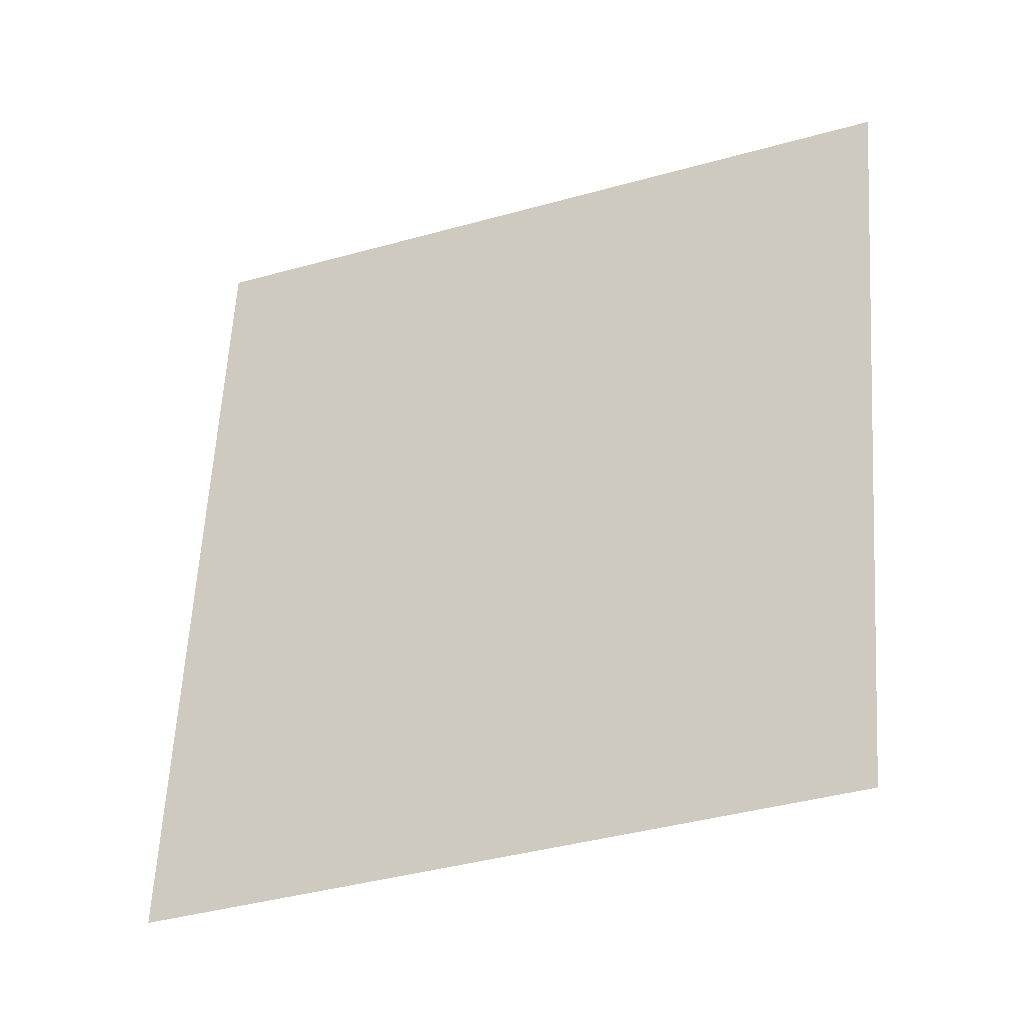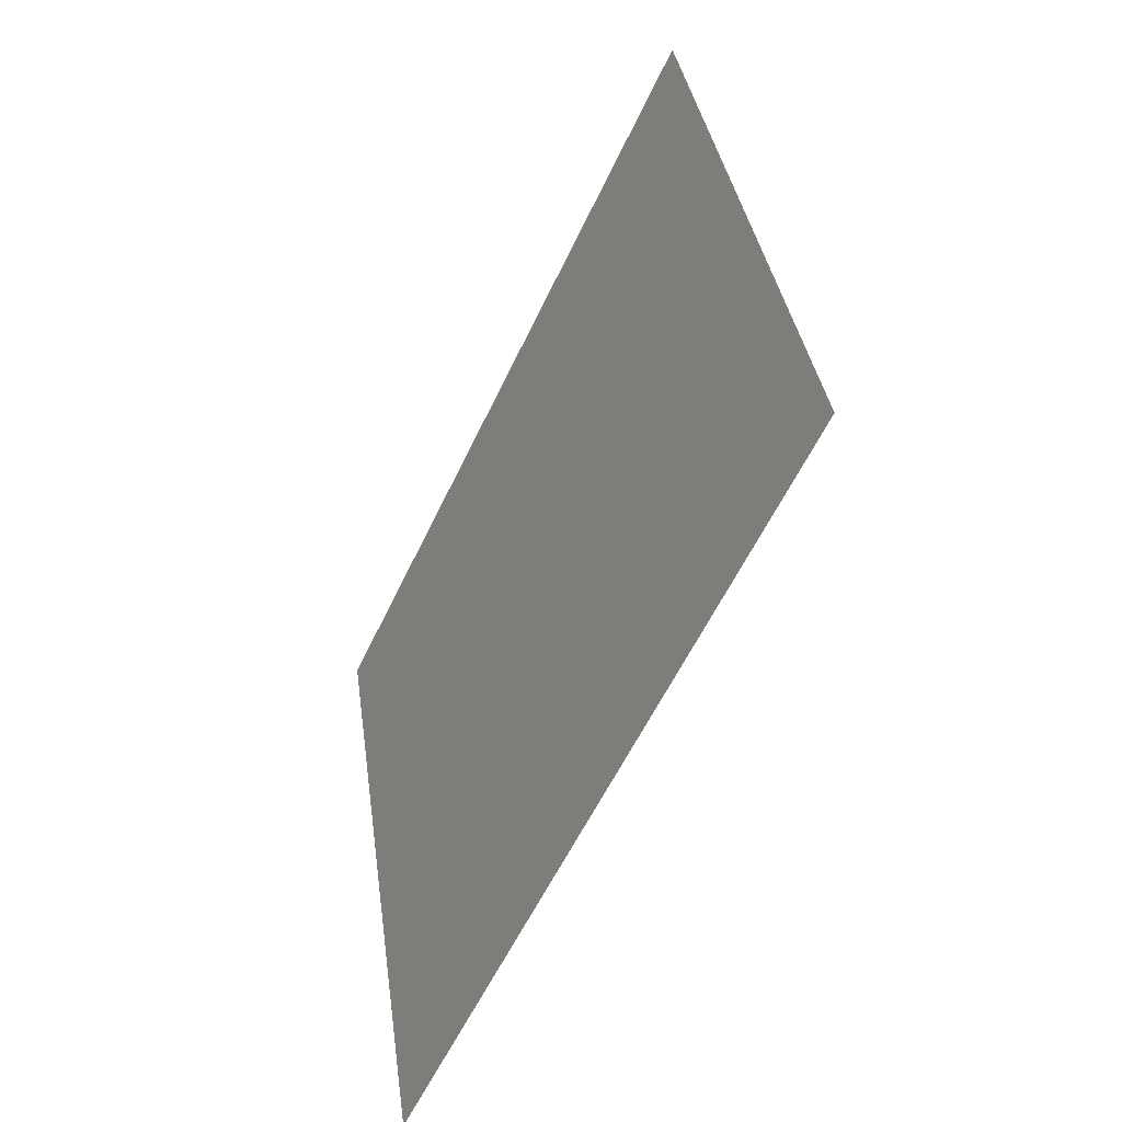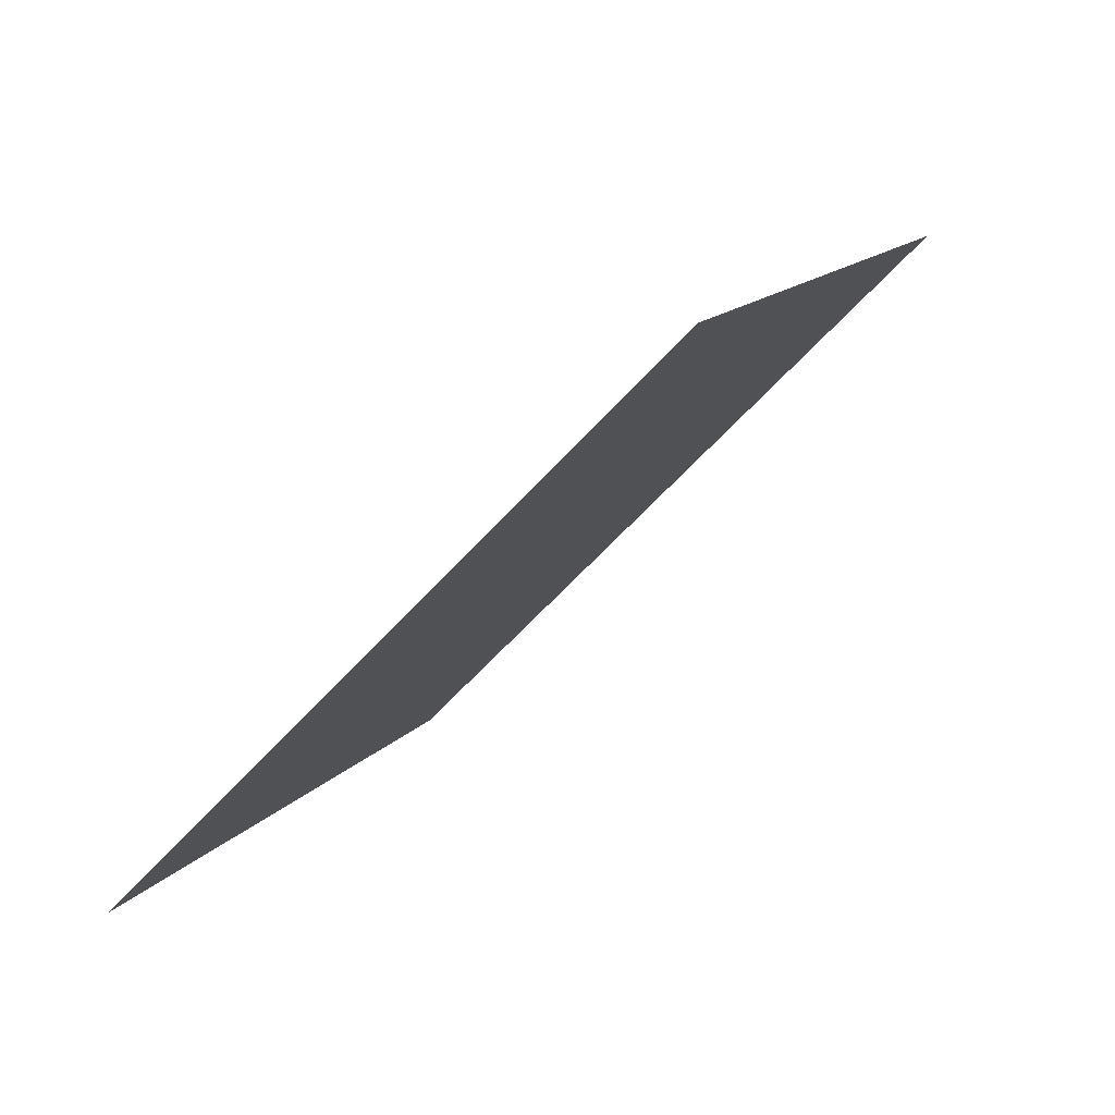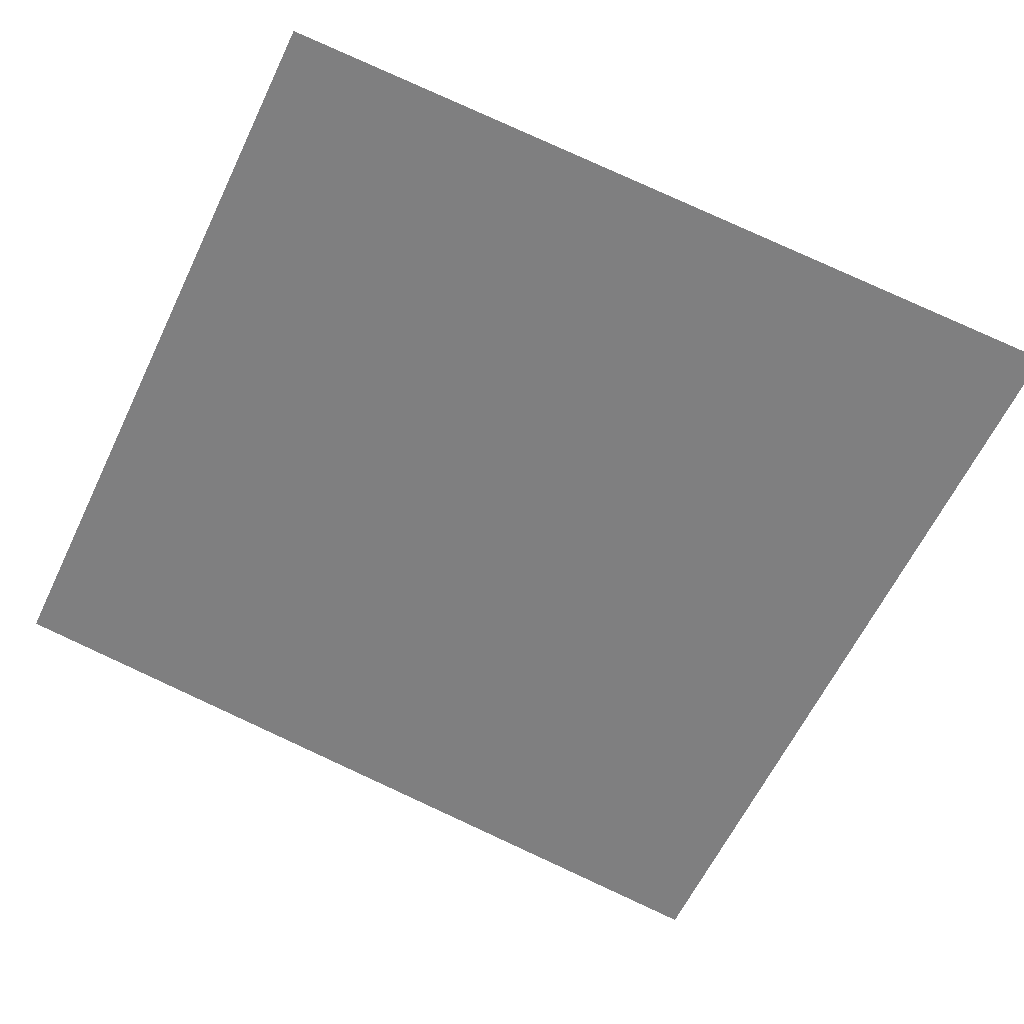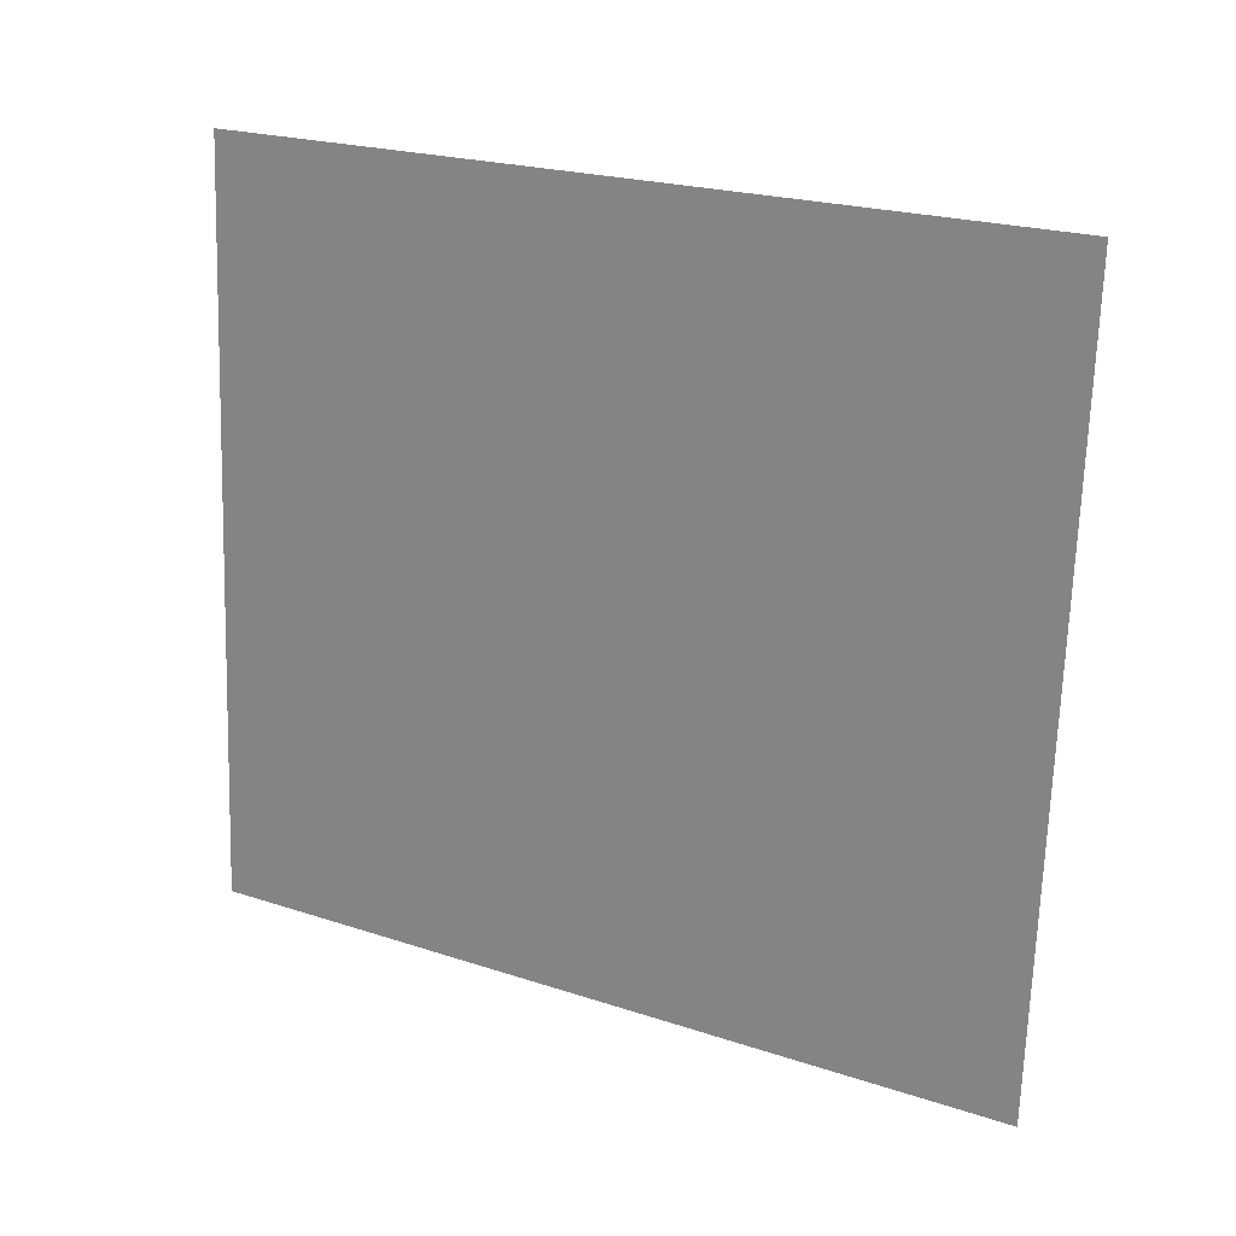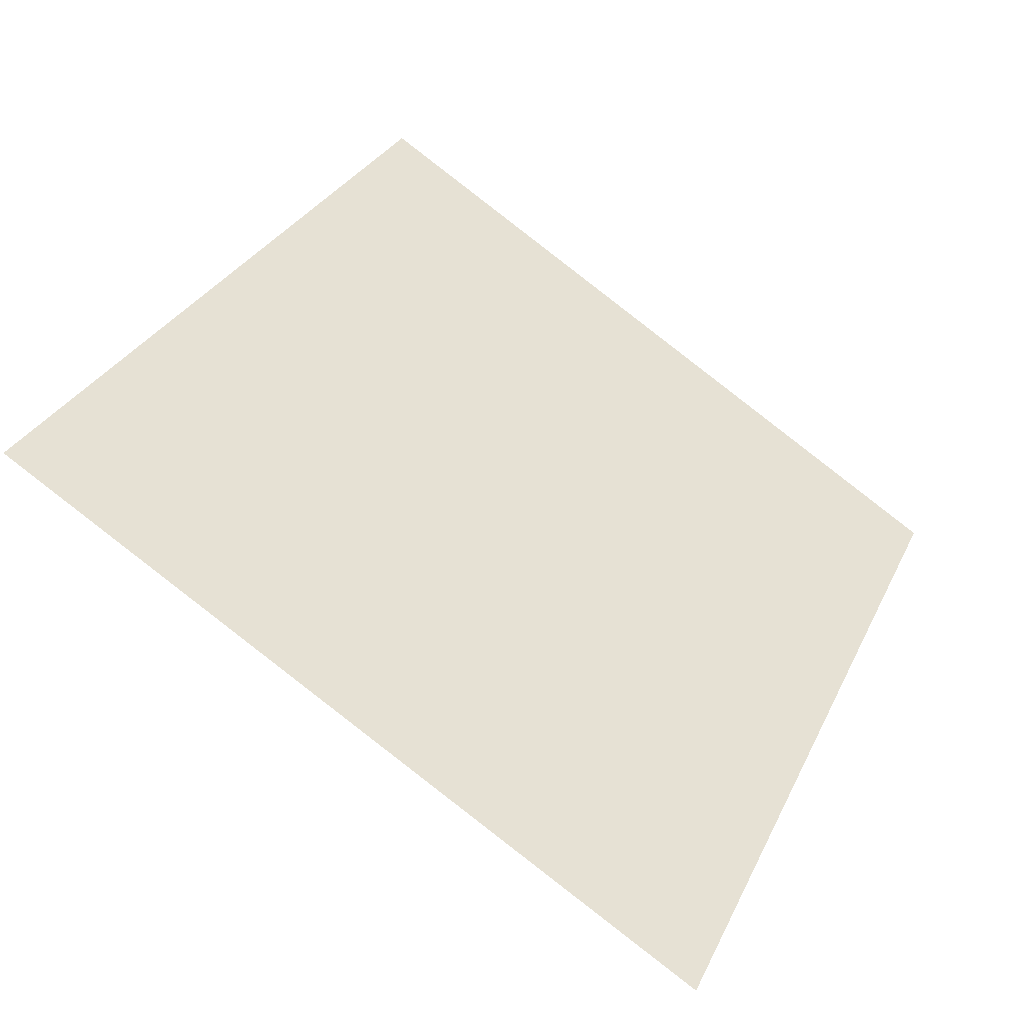
<metadata>
{"format":"obj","ext":"obj","renderer":"f3d","projection":"perspective","resolution":1024,"background":"white","views":[{"elev":23.1,"azim":-85.7,"up":"+Z"},{"elev":30.9,"azim":46.3,"up":"+Y"},{"elev":-61.2,"azim":11.4,"up":"+Y"},{"elev":-16.7,"azim":58.5,"up":"+Z"},{"elev":-29.3,"azim":87.7,"up":"+Z"},{"elev":10.3,"azim":-171.1,"up":"+Z"}]}
</metadata>
<code>
o 7
v 0.4902 0.6523 -0.7627
v 0.4595 0.5371 -0.715
v 0.5937 0.6523 -0.6852
v 0.5566 0.5371 -0.6423
f 2 3 1
f 2 4 3

</code>
